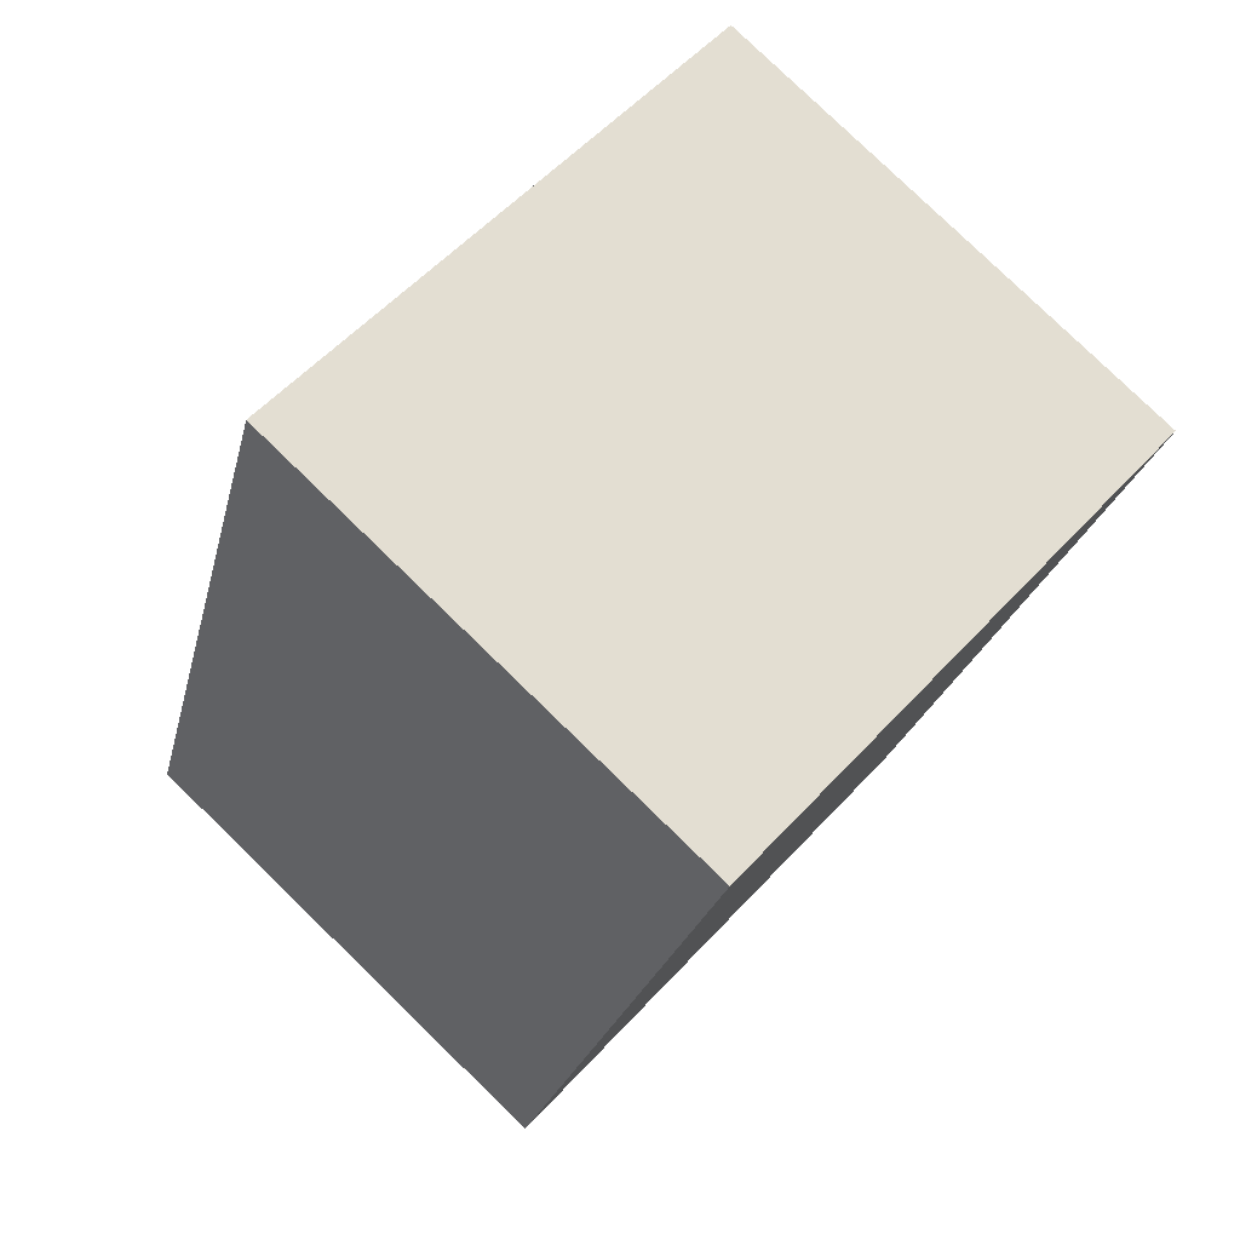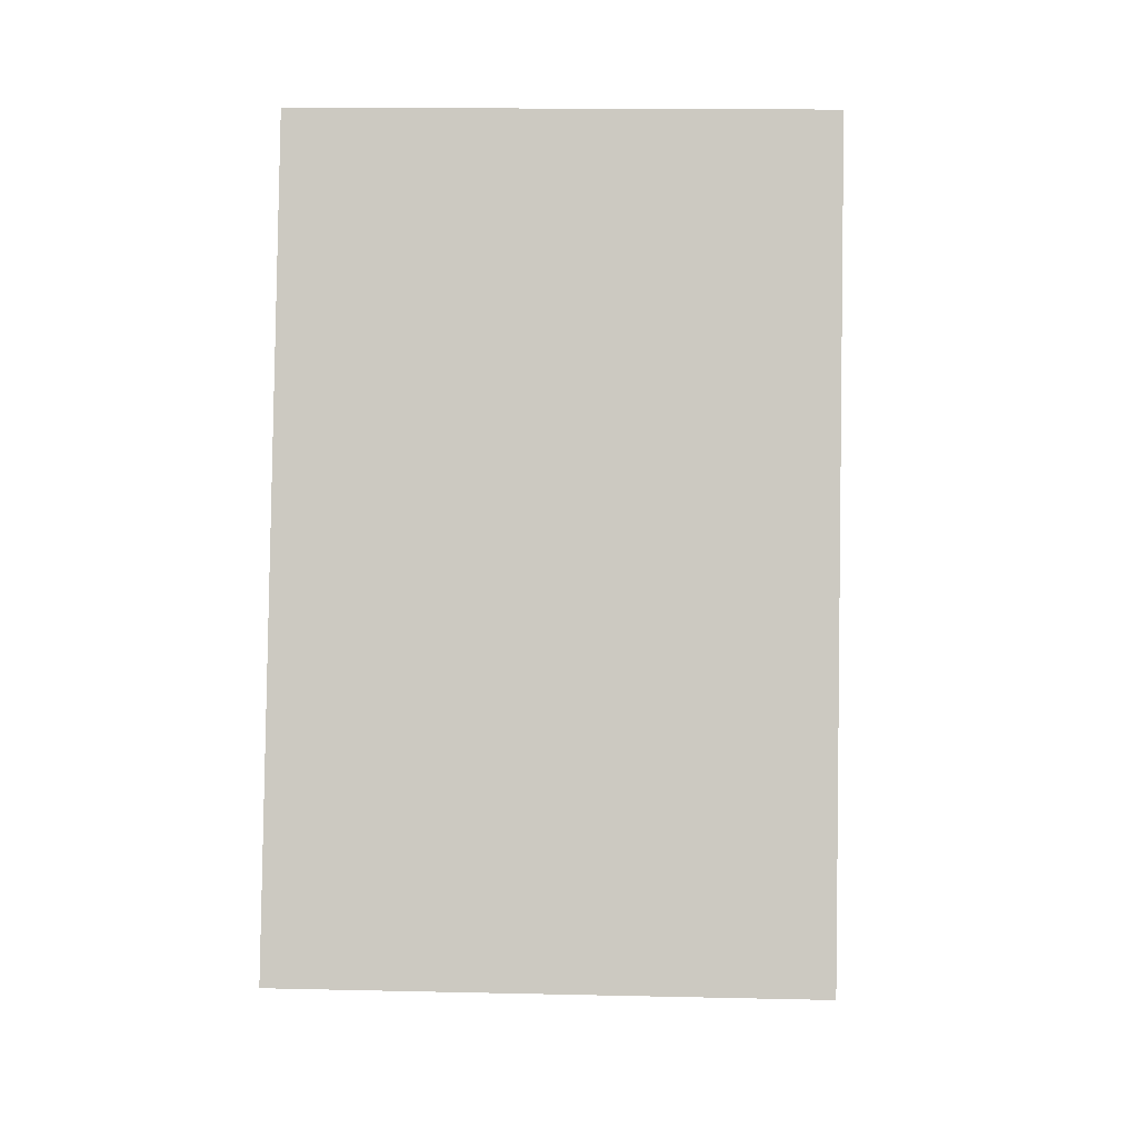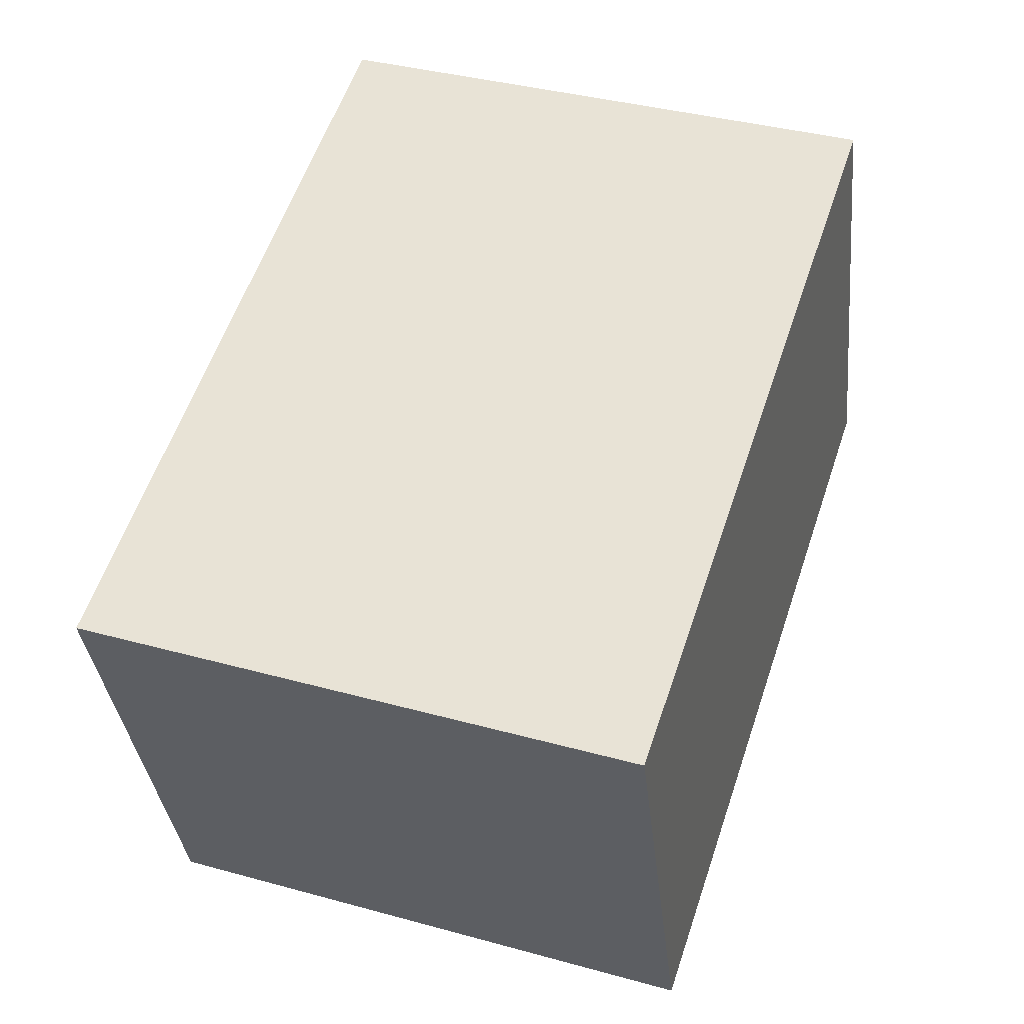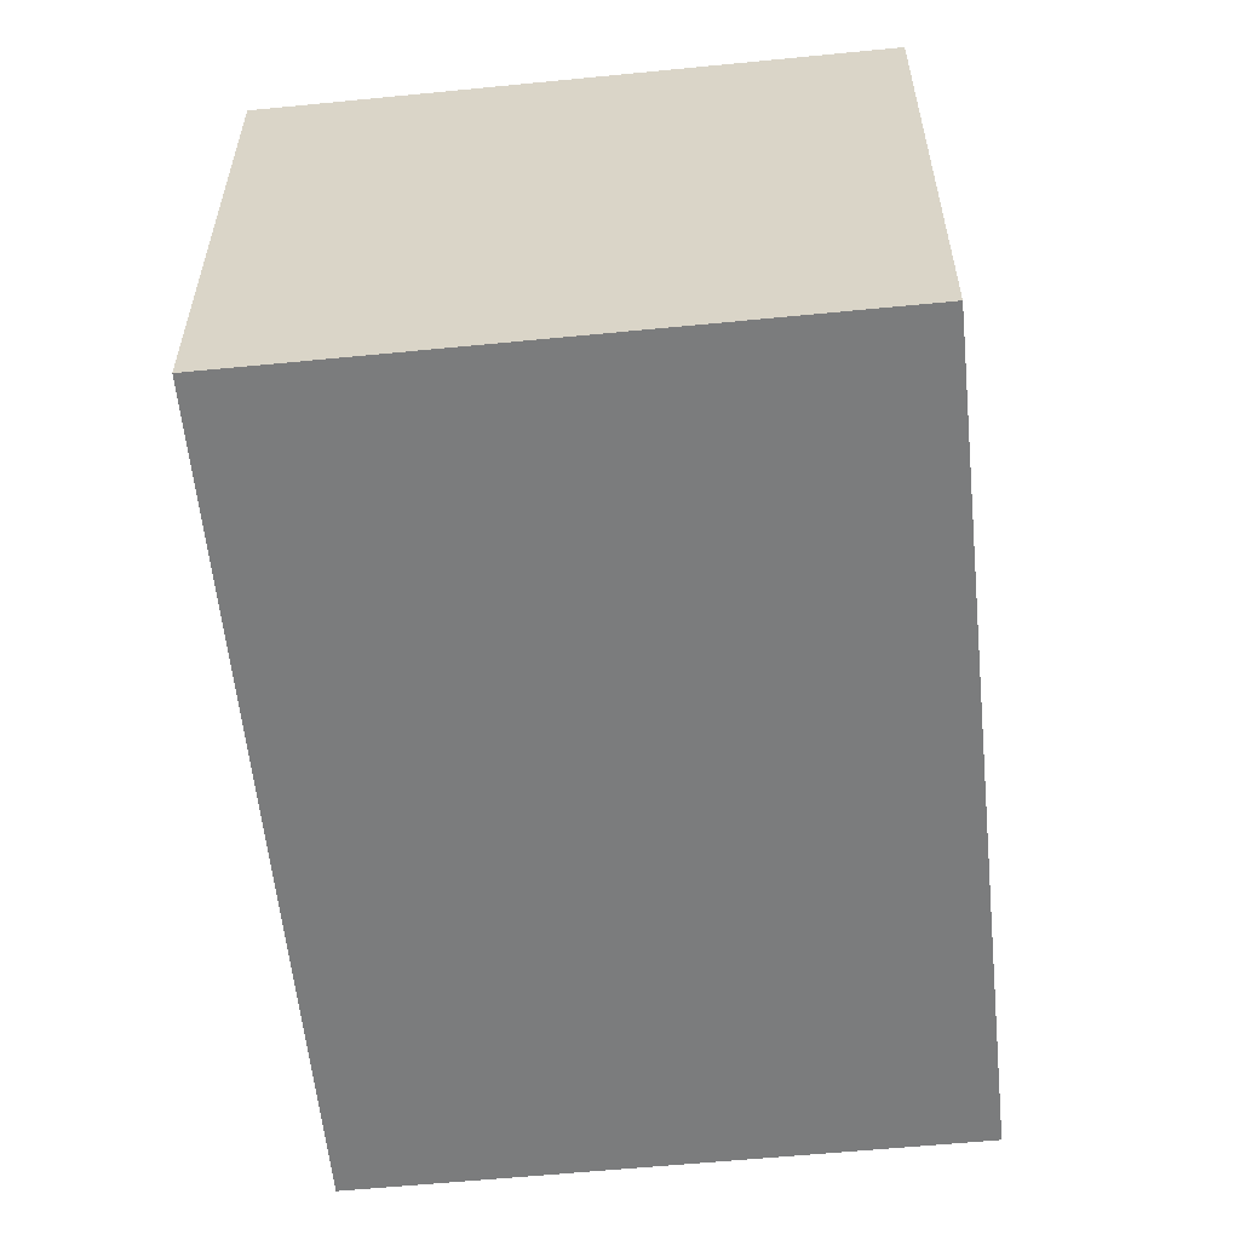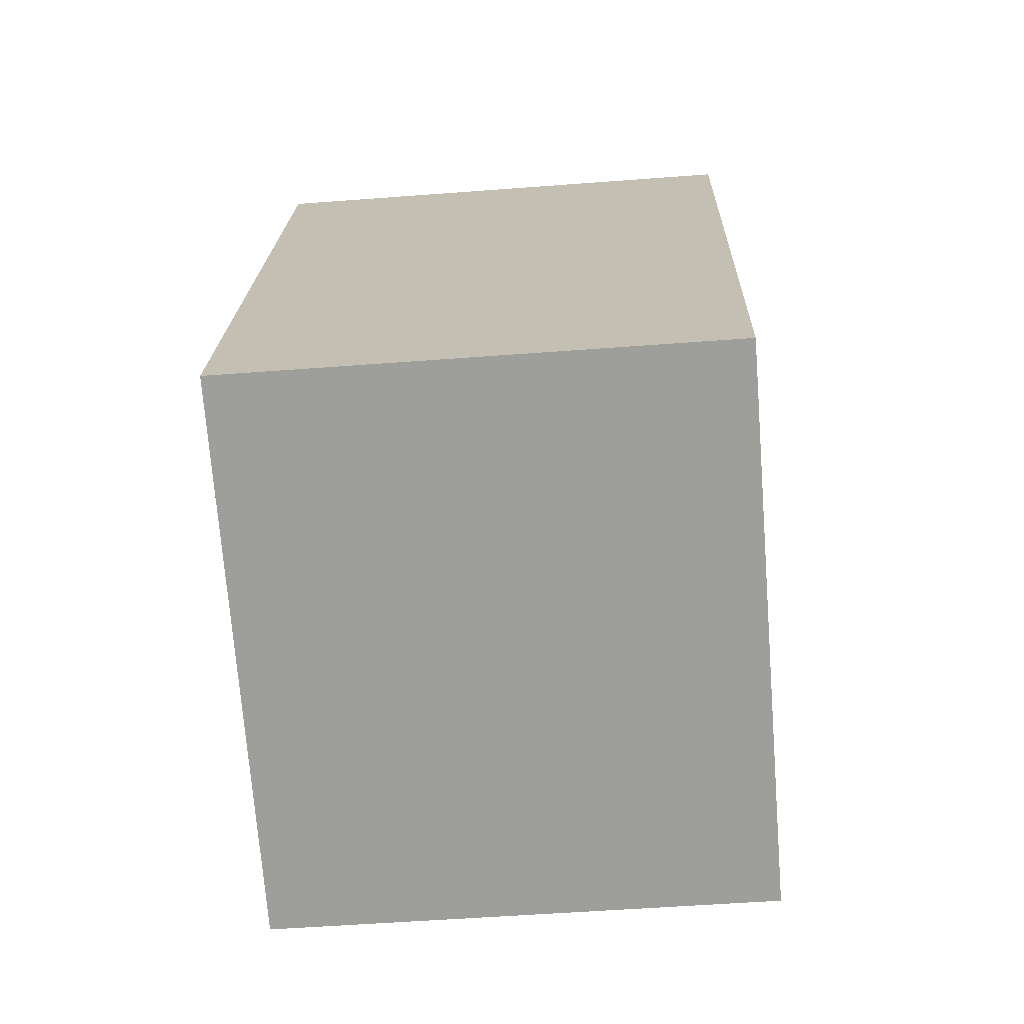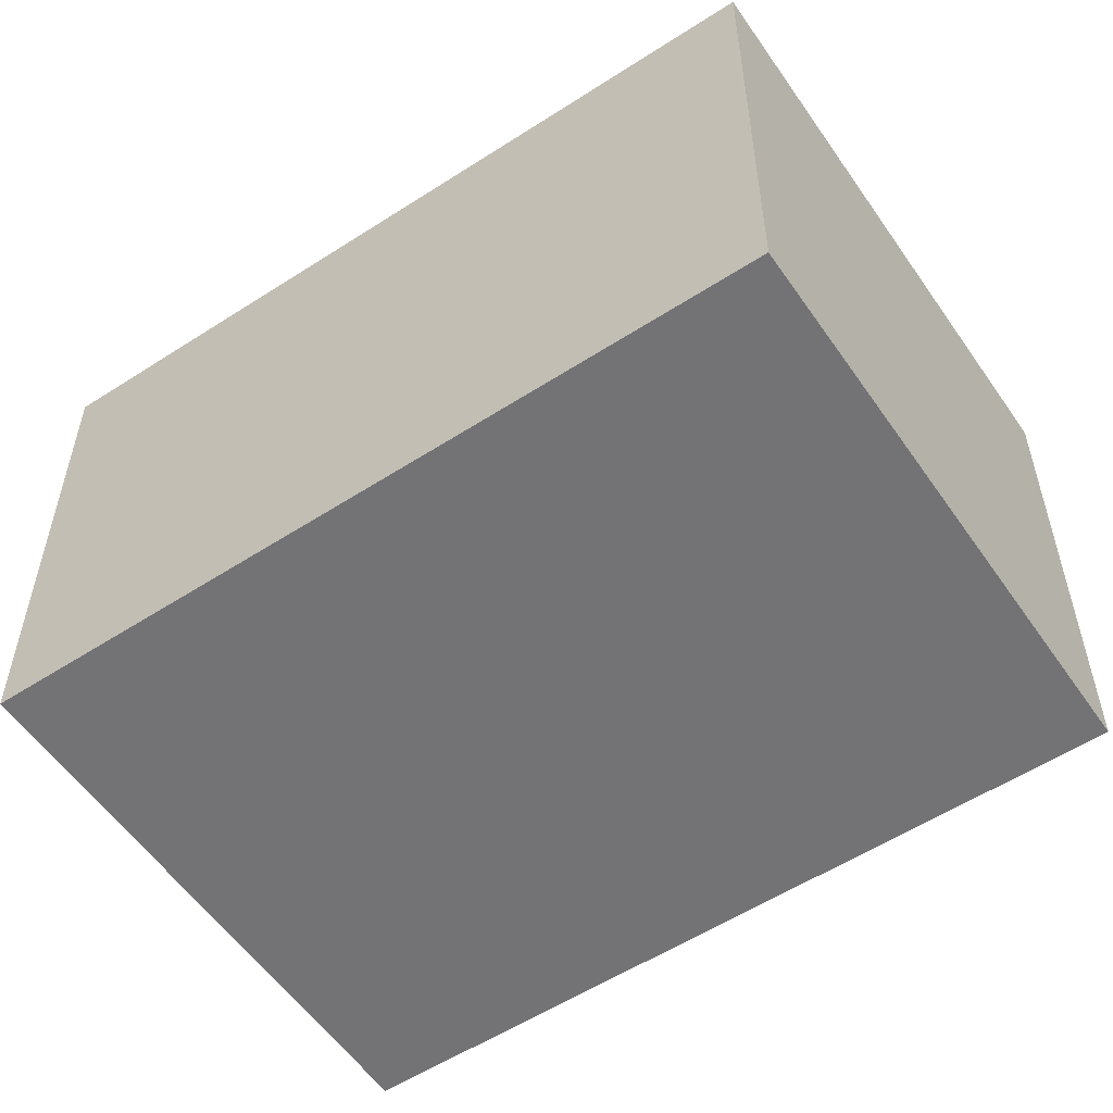
<metadata>
{"format":"obj","ext":"obj","renderer":"f3d","projection":"perspective","resolution":1024,"background":"white","views":[{"elev":80.0,"azim":-45.9,"up":"+Z"},{"elev":14.4,"azim":-87.1,"up":"+Z"},{"elev":-34.9,"azim":6.0,"up":"+Z"},{"elev":-58.6,"azim":24.3,"up":"+Y"},{"elev":-52.5,"azim":-85.3,"up":"+Z"},{"elev":-56.0,"azim":142.6,"up":"+Y"}]}
</metadata>
<code>
v  16.08 10.28 11.51
v  4.05 10.28 12.08
v  5.09 10.28 15.18
v  1.496 10.28 4.462
v  11.01 10.28 -3.681
v  1.496 10.28 -0.5
v  0 10.28 6.297e-16
v  5.09 -9.296e-16 15.18
v  4.05 -7.397e-16 12.08
v  1.496 -2.732e-16 4.462
v  0 0 0
v  16.08 -7.045e-16 11.51
v  11.01 2.254e-16 -3.681
v  1.496 3.062e-17 -0.5
g defaultobject
f 1 2 3
f 2 1 4
f 4 1 5
f 4 5 6
f 4 6 7
f 2 8 3
f 8 2 4
f 8 4 9
f 9 4 7
f 9 7 10
f 10 7 11
f 8 1 3
f 1 8 12
f 12 5 1
f 5 12 13
f 13 6 5
f 6 13 7
f 7 13 14
f 7 14 11
f 8 13 12
f 13 8 9
f 13 9 10
f 13 10 14
f 14 10 11

</code>
